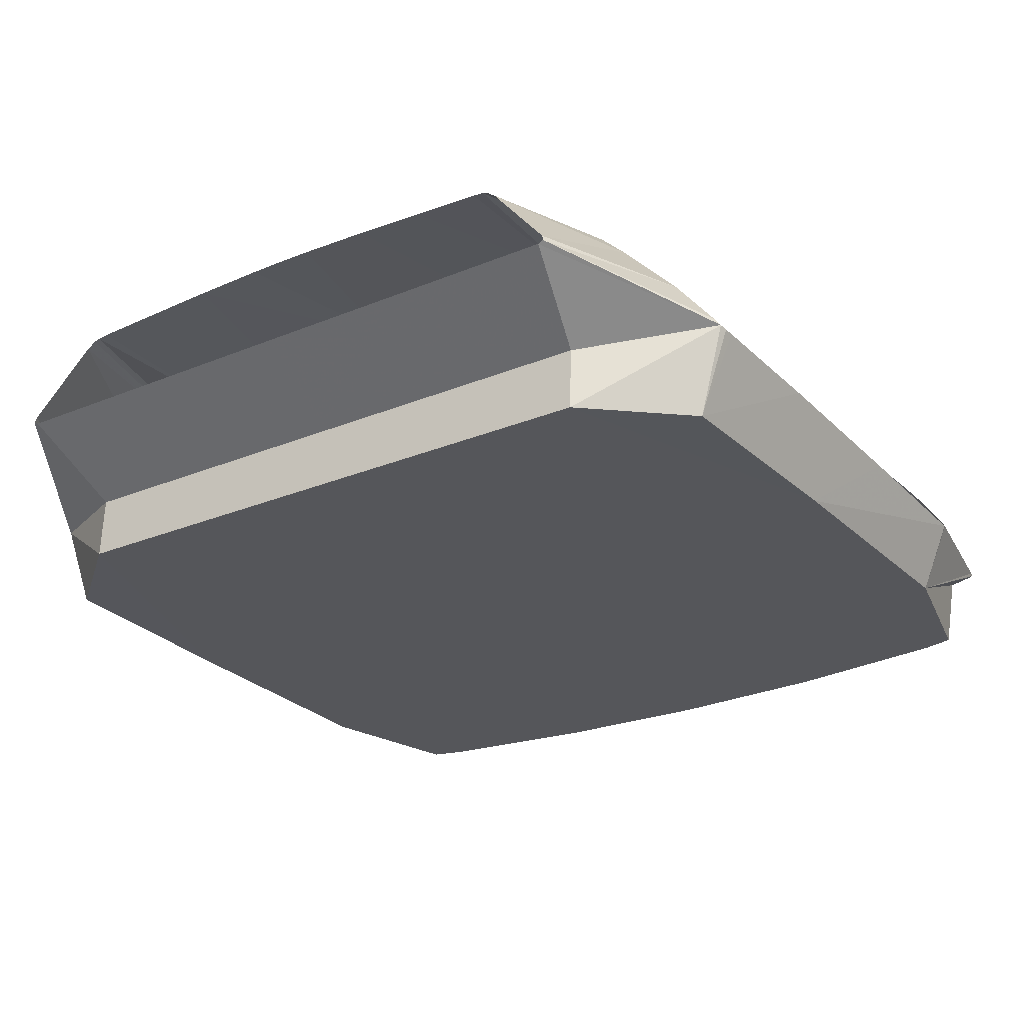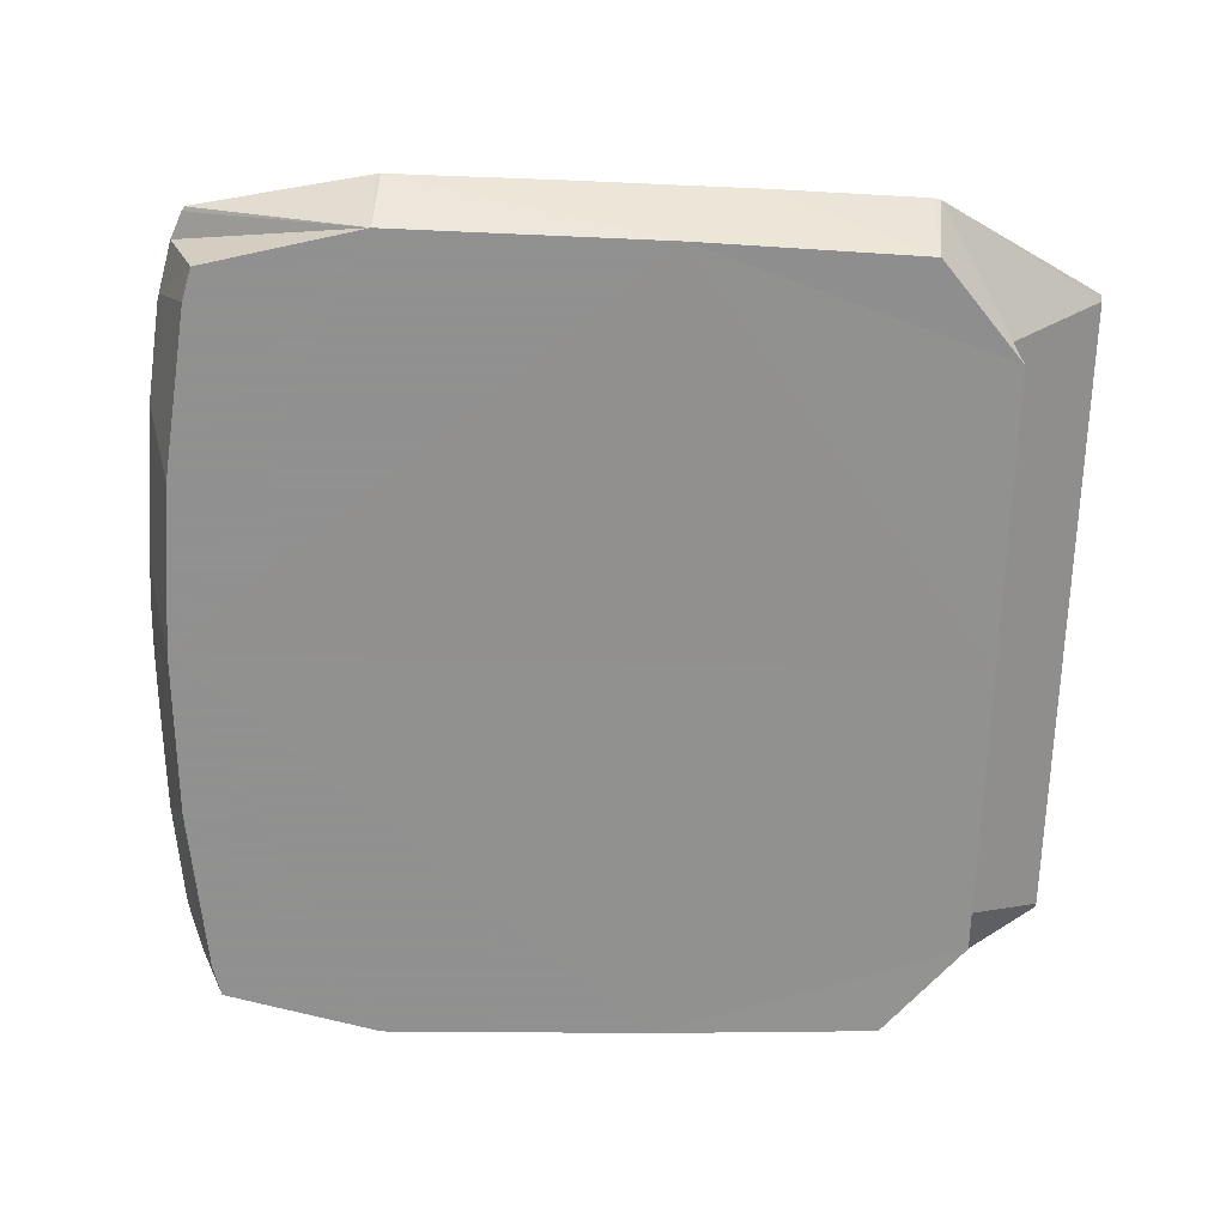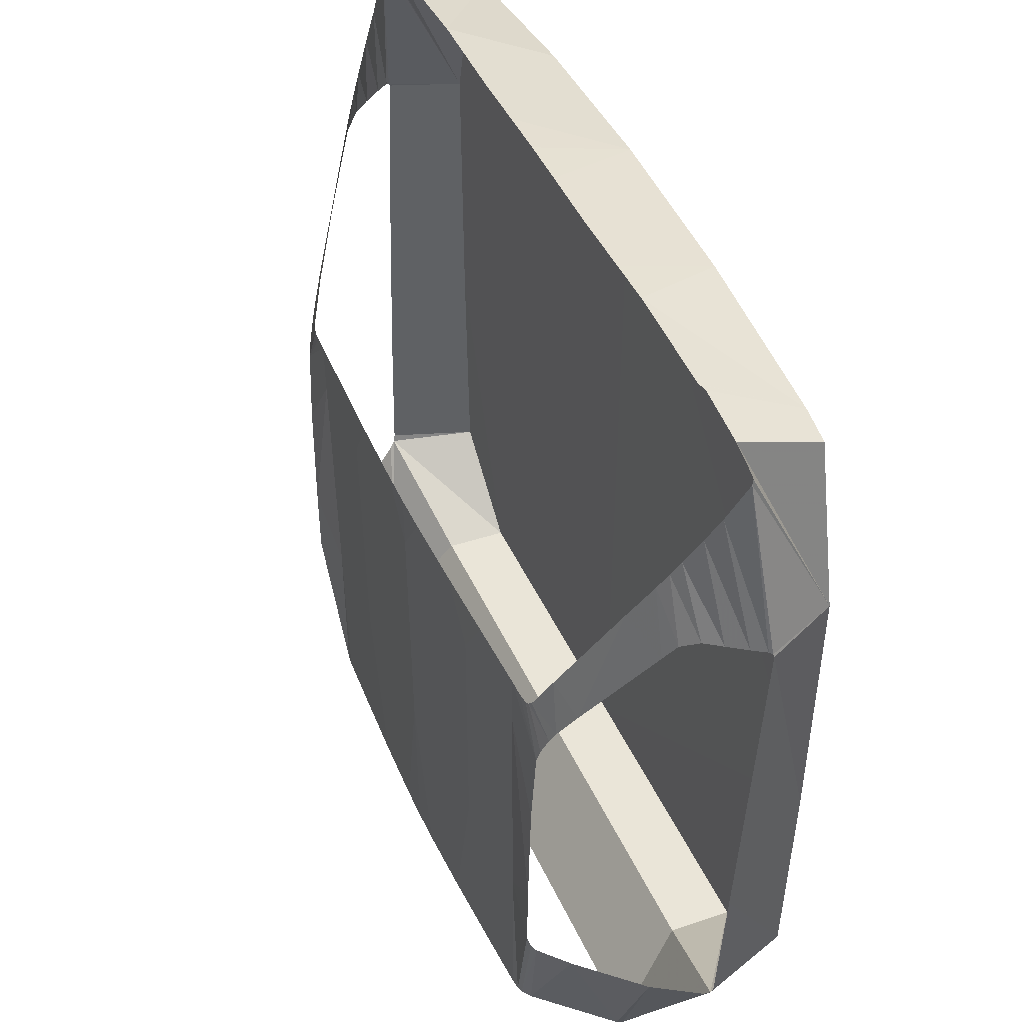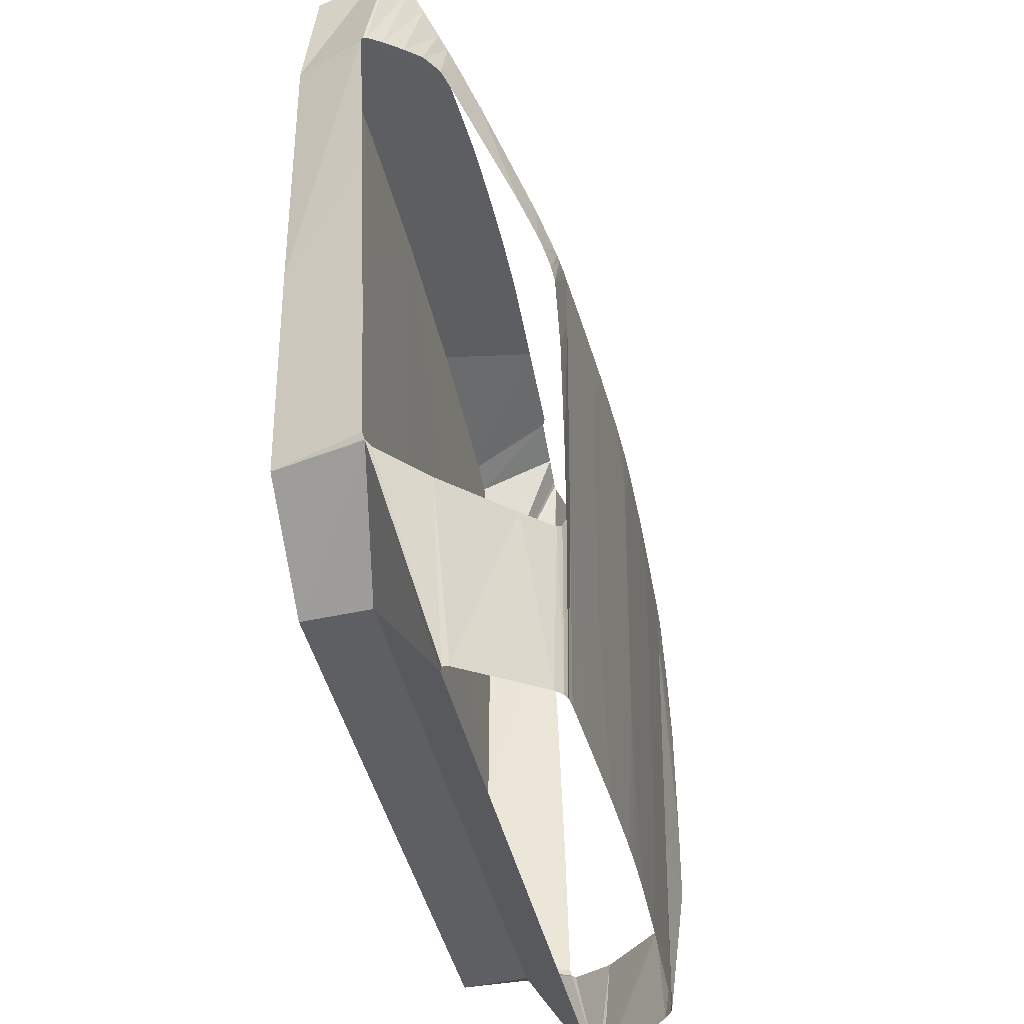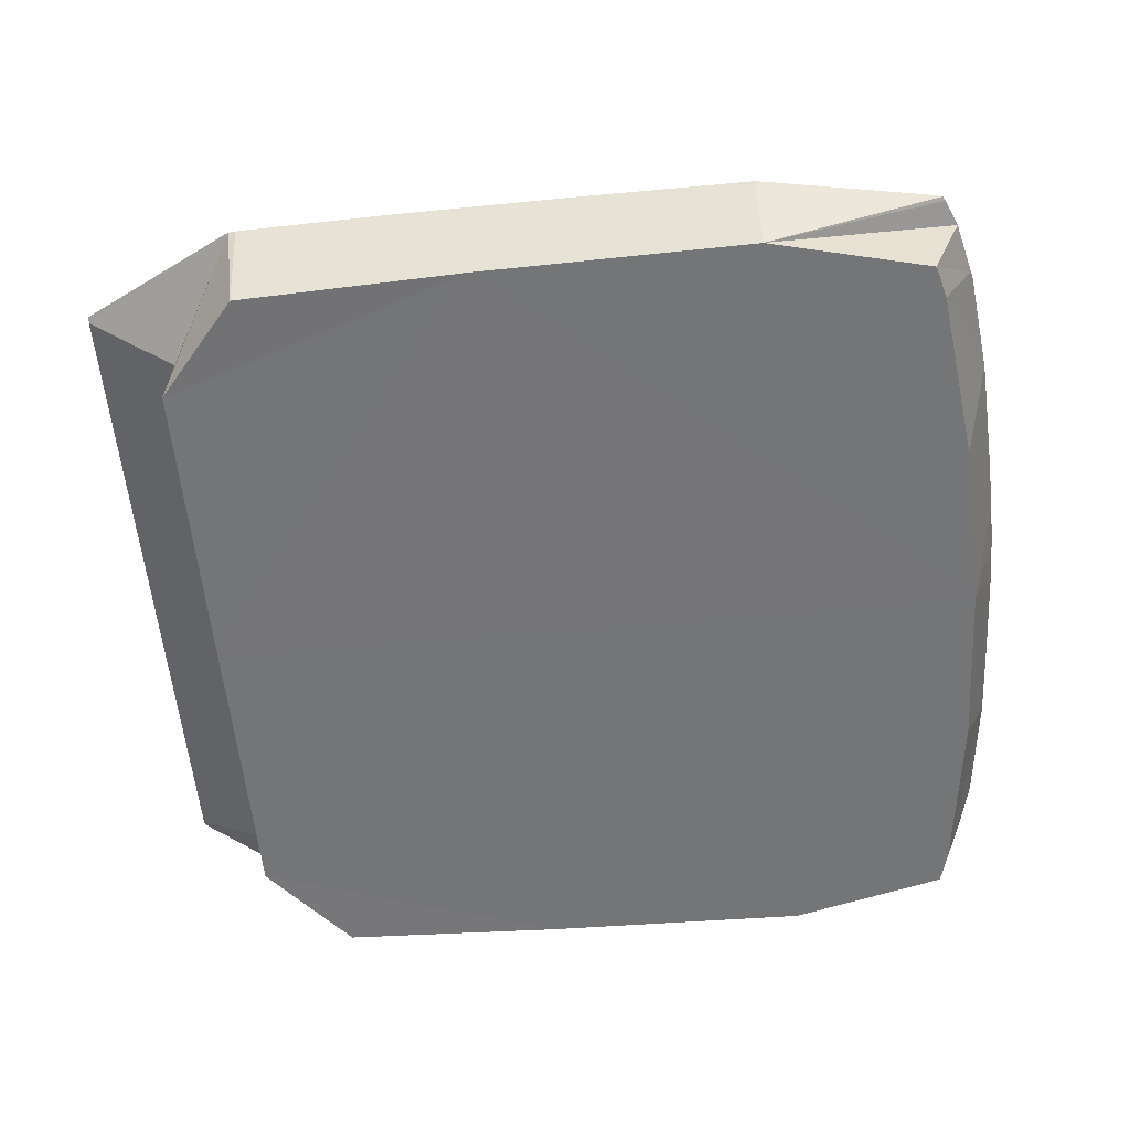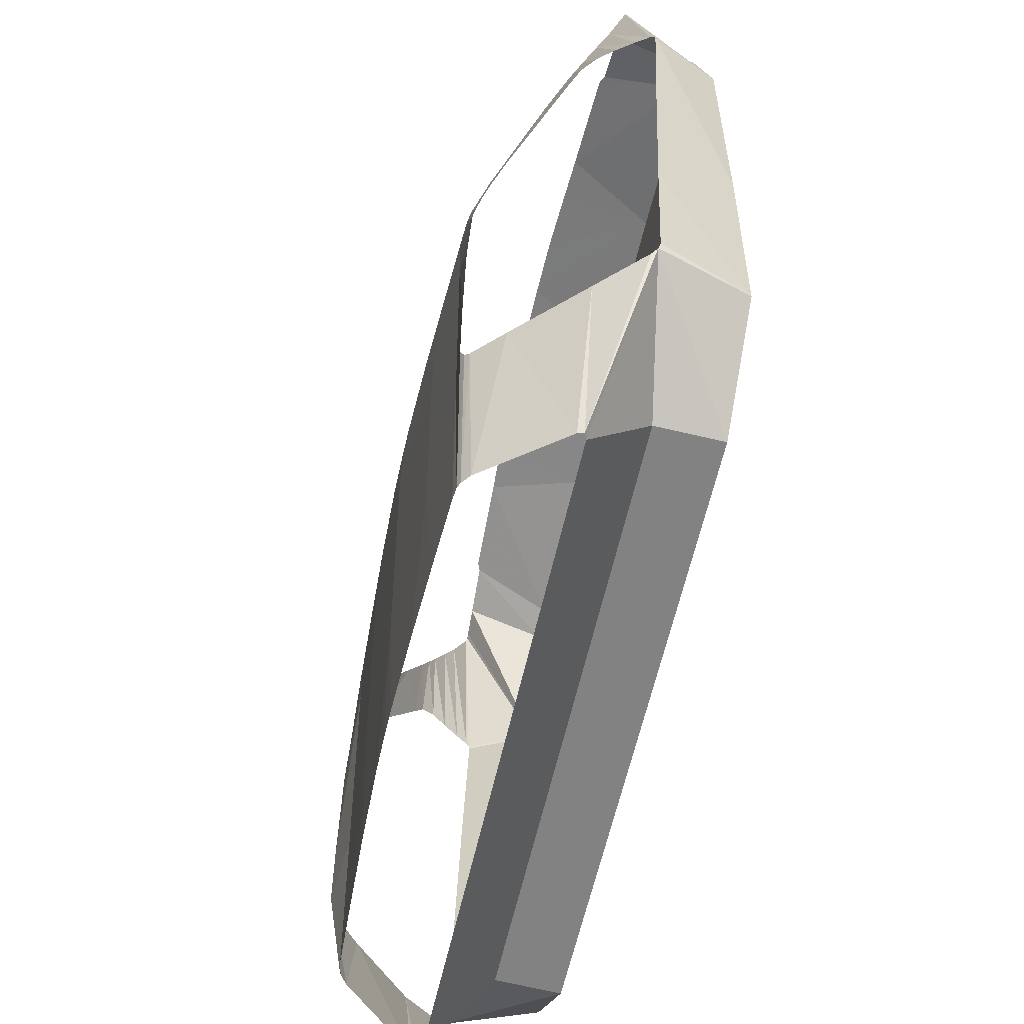
<metadata>
{"format":"obj","ext":"obj","renderer":"f3d","projection":"perspective","resolution":1024,"background":"white","views":[{"elev":-25.8,"azim":-146.6,"up":"+Y"},{"elev":-65.8,"azim":88.5,"up":"+Y"},{"elev":45.0,"azim":-113.2,"up":"+Z"},{"elev":-41.2,"azim":102.3,"up":"+Z"},{"elev":-56.4,"azim":-84.7,"up":"+Y"},{"elev":-60.4,"azim":-102.6,"up":"+Z"}]}
</metadata>
<code>
g model_car_42_interior_LOD1
v 0.3582 1.109 0.08882
v 0.49 1.102 0.08333
v 0.488 1.102 -0.02818
v 0.2874 1.111 -0.02128
v 0.5927 1.1 -0.02319
v 0.5201 1.101 0.08118
v 0.5878 1.107 -0.1827
v 0.2786 1.107 -0.5215
v 0.479 1.097 -0.5249
v 0.3401 1.101 -0.8719
v 0.4728 1.094 -0.8718
v 0.204 1.107 -0.8721
v -6.557e-07 1.114 -0.5194
v 0.06755 1.111 -0.8722
v -6.557e-07 1.111 -0.8722
v 0.494 1.092 -0.872
v 0.5817 1.111 -0.5709
v 0.5838 1.11 -0.4273
v -6.557e-07 1.118 -0.01712
v 0.2184 1.115 0.09311
v 0.07306 1.119 0.09555
v -6.557e-07 1.119 0.0959
v 0.5817 1.111 -0.5709
v 0.588 1.105 -0.5935
v 0.5047 1.088 -0.8725
v 0.5963 1.097 -0.6014
v 0.5218 1.075 -0.874
v 0.2938 0.9178 -0.8924
v 0.5885 0.7937 -0.7142
v -6.557e-07 0.7937 -0.7144
v -6.557e-07 0.6696 -0.7203
v 0.5885 0.6696 -0.7201
v 0.8329 0.8383 -0.5736
v 0.6309 0.9178 -0.8924
v 0.2938 0.9178 -0.8924
v 0.7776 0.667 -0.5595
v 0.836 0.8345 -0.5595
v 0.8369 0.834 -0.5392
v -6.557e-07 0.9178 -0.8925
v 0.7942 0.667 -0.1218
v -6.557e-07 0.667 0.7882
v 0.8039 0.667 0.408
v 0.8635 0.8 0.4017
v 0.8623 0.8021 0.408
v 0.8565 0.8132 0.07813
v 0.8467 0.8261 -0.2762
v 0.791 0.8292 0.7381
v 0.8585 0.8084 0.4113
v 0.7682 0.8613 0.6548
v 0.8425 0.8336 0.4112
v 0.7529 0.885 0.6027
v 0.8184 0.8678 0.4106
v 0.734 0.9112 0.5457
v 0.7951 0.8986 0.4087
v 0.7227 0.9261 0.5124
v 0.7713 0.9273 0.3879
v 0.7096 0.9425 0.475
v 0.7526 0.9469 0.3479
v 0.6756 0.9792 0.3893
v 0.6506 1.048 0.1328
v 0.5888 1.068 0.1699
v 0.6209 1.075 0.06985
v 0.5575 1.094 0.09386
v 0.611 1.084 0.04437
v 0.5505 1.097 0.0866
v 0.5988 1.095 0.006522
v 0.5419 1.099 0.08172
v 0.5927 1.1 -0.02319
v 0.6382 0.9341 -0.8905
v 0.7578 0.9309 -0.6041
v 0.6416 0.9226 -0.8918
v 0.6486 1.046 -0.6057
v 0.5218 1.075 -0.874
v -0.6382 0.9341 -0.8905
v -0.6416 0.9226 -0.8918
v -0.7578 0.9309 -0.6041
v -0.6486 1.046 -0.6057
v -0.5218 1.075 -0.874
v -0.6309 0.9178 -0.8924
v -0.2938 0.9178 -0.8924
v -0.5885 0.7937 -0.7142
v -0.8329 0.8383 -0.5736
v -0.6416 0.9226 -0.8918
v -0.8254 0.8483 -0.5833
v -0.7578 0.9309 -0.6041
v -0.5885 0.6696 -0.7201
v -0.7776 0.667 -0.5595
v -0.7942 0.667 -0.1218
v -0.8467 0.8261 -0.2762
v -0.8369 0.834 -0.5392
v -6.557e-07 0.6696 -0.7203
v -6.557e-07 0.667 0.7882
v -0.8039 0.667 0.408
v -0.3323 0.667 0.7746
v -0.6645 0.667 0.7327
v -0.7282 0.667 0.7152
v -6.557e-07 0.7937 -0.7144
v -0.416 0.8448 0.8294
v -0.6134 0.8384 0.8048
v -0.3323 0.8487 0.8346
v -0.09195 0.8554 0.8467
v -6.557e-07 0.8556 0.8481
v -0.209 0.8539 0.8415
v -0.6144 0.8382 0.8046
v -0.6278 0.832 0.8006
v -0.6288 0.8318 0.8004
v -0.7282 0.828 0.7752
v -0.7805 0.8266 0.753
v -0.7876 0.8266 0.7486
v -0.789 0.8266 0.7477
v -0.791 0.8292 0.7381
v -0.8623 0.8021 0.408
v -0.8585 0.8084 0.4113
v -0.7682 0.8613 0.6548
v -0.8425 0.8336 0.4112
v -0.7529 0.885 0.6027
v -0.8184 0.8678 0.4106
v -0.734 0.9112 0.5457
v -0.7951 0.8986 0.4087
v -0.7227 0.9261 0.5124
v -0.7713 0.9273 0.3879
v -0.7096 0.9425 0.475
v -0.7526 0.9469 0.3479
v -0.6756 0.9792 0.3893
v -0.6506 1.048 0.1328
v -0.5888 1.068 0.1699
v -0.6209 1.075 0.06985
v -0.5575 1.094 0.09386
v -0.611 1.084 0.04437
v -0.5505 1.097 0.0866
v -0.5988 1.095 0.006522
v -0.5419 1.099 0.08172
v -0.5927 1.1 -0.02319
v -0.5201 1.101 0.08118
v -0.5927 1.1 -0.02319
v -0.49 1.102 0.08333
v -0.488 1.102 -0.02818
v -0.3582 1.109 0.08882
v -0.2874 1.111 -0.02128
v -0.2184 1.115 0.09311
v -0.2786 1.107 -0.5215
v -6.557e-07 1.118 -0.01712
v -6.557e-07 1.114 -0.5194
v -0.204 1.107 -0.8721
v -0.3401 1.101 -0.8719
v -0.06755 1.111 -0.8722
v -6.557e-07 1.111 -0.8722
v -0.479 1.097 -0.5249
v -0.4728 1.094 -0.8718
v -0.5838 1.11 -0.4273
v -0.5817 1.111 -0.5709
v -0.5879 1.107 -0.1827
v -0.07307 1.119 0.09555
v -6.557e-07 1.119 0.0959
v -0.494 1.092 -0.872
v -0.5047 1.088 -0.8725
v -0.588 1.105 -0.5935
v -0.5817 1.111 -0.5709
v -0.5963 1.097 -0.6014
v -0.5218 1.075 -0.874
v 0.6288 0.8318 0.8004
v 0.6645 0.667 0.7327
v 0.7282 0.667 0.7152
v 0.7282 0.828 0.7752
v 0.7805 0.8266 0.753
v 0.6278 0.832 0.8006
v 0.7876 0.8266 0.7486
v 0.789 0.8266 0.7477
v 0.6144 0.8382 0.8046
v 0.6134 0.8384 0.8048
v 0.416 0.8448 0.8294
v 0.3323 0.667 0.7746
v 0.3323 0.8487 0.8346
v 0.209 0.8539 0.8415
v 0.09195 0.8554 0.8467
v -6.557e-07 0.8556 0.8481
v 0.6416 0.9226 -0.8918
v 0.8254 0.8483 -0.5833
v 0.7578 0.9309 -0.6041
v 0.6486 1.046 -0.6057
v 0.5218 1.075 -0.874
v 0.5963 1.097 -0.6014
v -0.2938 0.9178 -0.8924
v -6.557e-07 0.9178 -0.8925
v -0.6486 1.046 -0.6057
v -0.5963 1.097 -0.6014
v -0.5218 1.075 -0.874
v -0.836 0.8345 -0.5595
v -0.8635 0.8 0.4017
v -0.8565 0.8132 0.07813
g model_car_42_interior_LOD1_0
f 3 2 1
f 4 3 1
f 2 3 5
f 6 2 5
f 5 3 7
f 3 4 8
f 9 3 8
f 9 8 10
f 11 9 10
f 10 8 12
f 12 8 13
f 14 12 13
f 14 13 15
f 9 11 16
f 17 9 16
f 3 9 18
f 7 3 18
f 17 18 9
f 19 13 8
f 4 19 8
f 19 4 20
f 21 19 20
f 21 22 19
f 20 4 1
f 24 23 16
f 25 24 16
f 26 24 25
f 27 26 25
f 30 29 28
f 30 31 29
f 31 32 29
f 29 32 33
f 29 33 34
f 35 29 34
f 32 36 33
f 33 36 37
f 37 36 38
f 39 30 28
f 36 32 40
f 31 40 32
f 31 41 40
f 41 42 40
f 40 42 43
f 43 42 44
f 45 40 43
f 46 40 45
f 36 40 46
f 38 36 46
f 47 44 42
f 48 44 47
f 49 48 47
f 50 48 49
f 51 50 49
f 52 50 51
f 53 52 51
f 54 52 53
f 55 54 53
f 56 54 55
f 57 56 55
f 58 56 57
f 59 58 57
f 60 58 59
f 61 60 59
f 60 61 62
f 61 63 62
f 62 63 64
f 63 65 64
f 64 65 66
f 65 67 66
f 68 66 67
f 6 68 67
f 71 70 69
f 69 70 72
f 73 69 72
f 76 75 74
f 76 74 77
f 74 78 77
f 81 80 79
f 82 81 79
f 83 82 79
f 83 84 82
f 84 83 85
f 86 81 82
f 87 86 82
f 86 87 88
f 88 87 89
f 87 90 89
f 88 91 86
f 86 91 81
f 92 91 88
f 93 92 88
f 93 94 92
f 93 95 94
f 93 96 95
f 91 97 81
f 94 95 98
f 95 99 98
f 94 98 100
f 92 94 101
f 92 101 102
f 94 103 101
f 94 100 103
f 95 104 99
f 95 105 104
f 95 106 105
f 95 96 106
f 96 93 107
f 96 107 106
f 93 108 107
f 93 109 108
f 93 110 109
f 111 110 93
f 112 111 93
f 112 113 111
f 113 114 111
f 113 115 114
f 115 116 114
f 115 117 116
f 117 118 116
f 117 119 118
f 119 120 118
f 119 121 120
f 121 122 120
f 121 123 122
f 123 124 122
f 123 125 124
f 125 126 124
f 126 125 127
f 128 126 127
f 128 127 129
f 130 128 129
f 130 129 131
f 132 130 131
f 131 133 132
f 133 134 132
f 136 134 135
f 137 136 135
f 136 137 138
f 137 139 138
f 139 140 138
f 139 137 141
f 142 139 141
f 139 142 140
f 143 142 141
f 141 144 143
f 141 145 144
f 144 146 143
f 143 146 147
f 141 148 145
f 137 148 141
f 148 149 145
f 148 137 150
f 150 151 148
f 137 152 150
f 137 135 152
f 142 153 140
f 154 153 142
f 148 151 155
f 149 148 155
f 157 156 155
f 158 157 155
f 157 159 156
f 159 160 156
f 163 162 161
f 164 163 161
f 42 163 164
f 163 42 162
f 165 42 164
f 161 162 166
f 167 42 165
f 168 42 167
f 166 162 169
f 169 162 170
f 170 162 171
f 162 172 171
f 162 42 172
f 171 172 173
f 173 172 174
f 174 172 175
f 172 41 175
f 172 42 41
f 175 41 176
f 168 47 42
f 178 177 33
f 177 178 179
f 33 177 34
f 182 181 180
f 81 97 183
f 97 184 183
f 187 186 185
f 87 82 188
f 87 188 90
f 88 190 189
f 93 88 189
f 93 189 112
f 88 89 190

</code>
